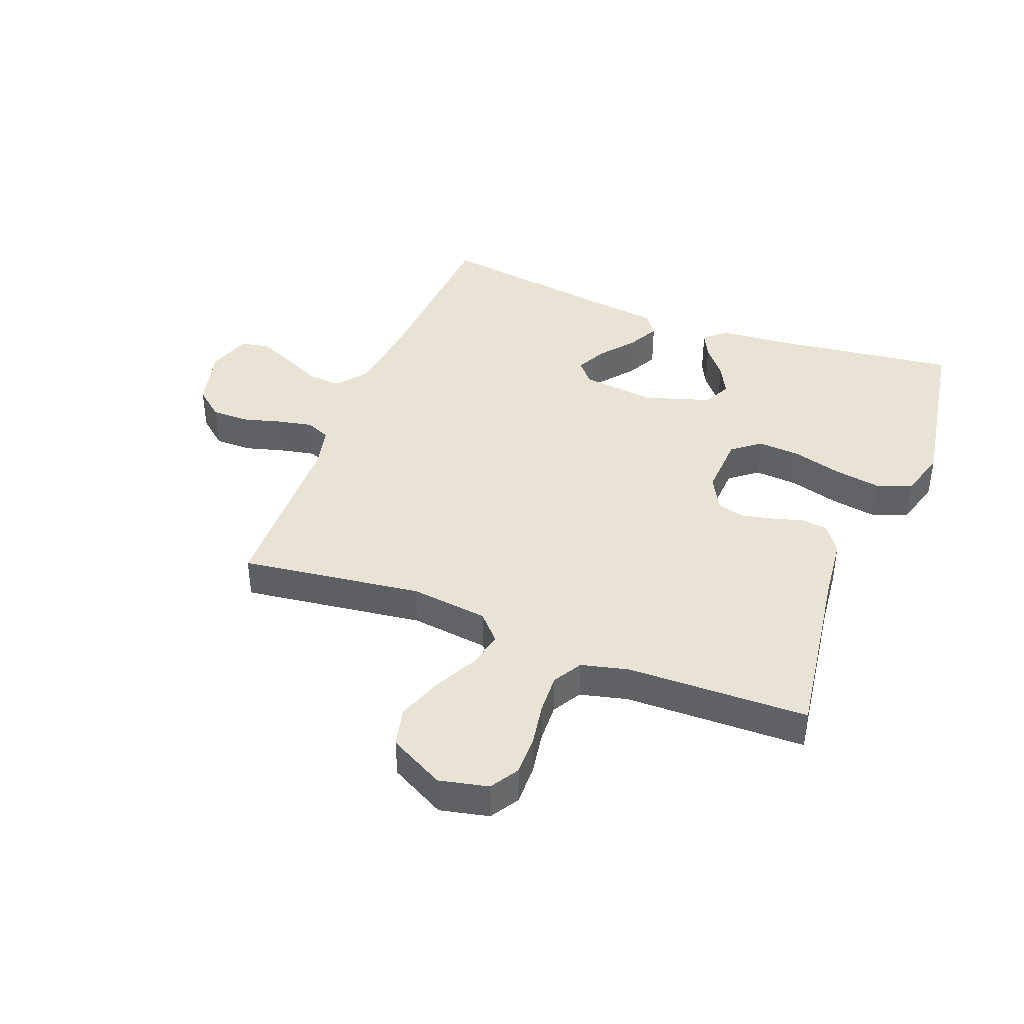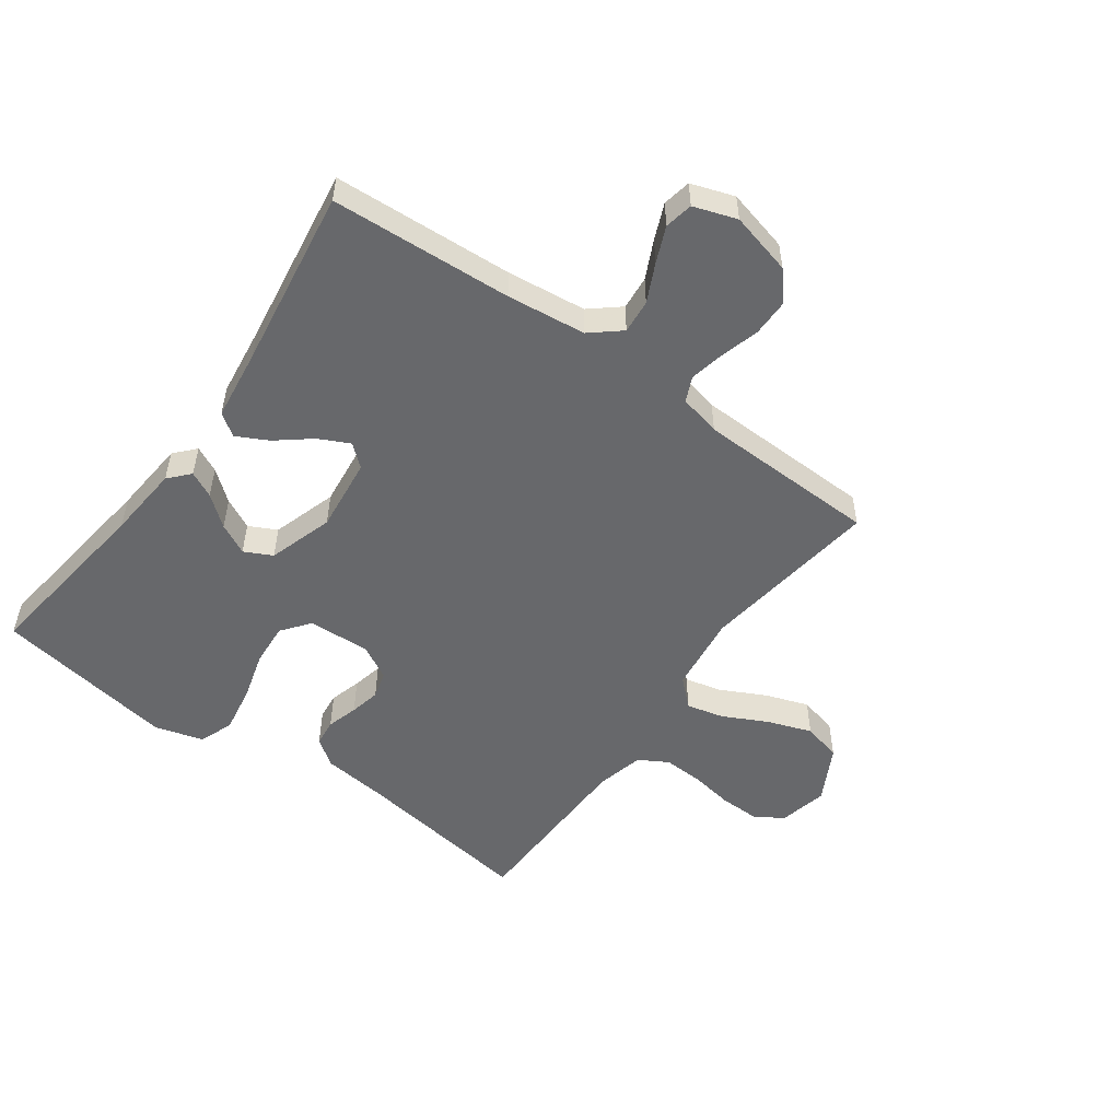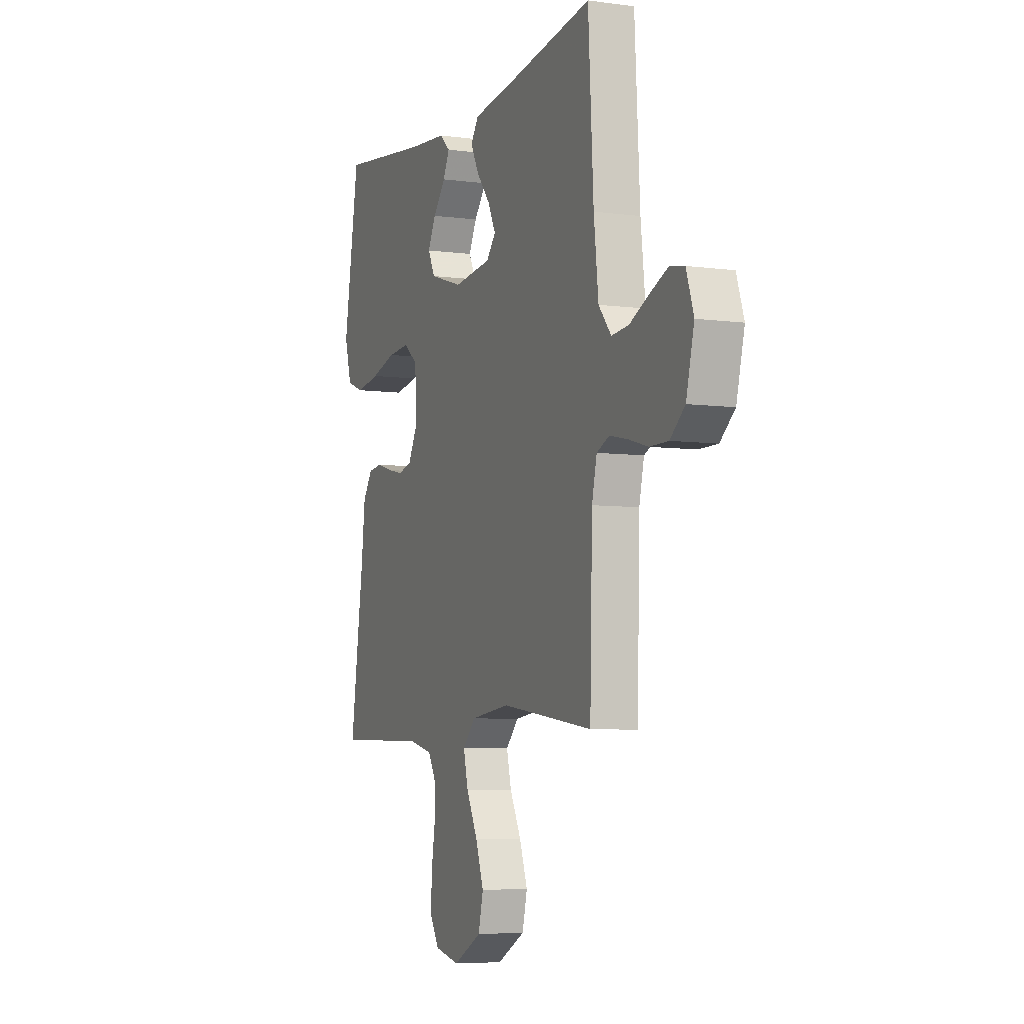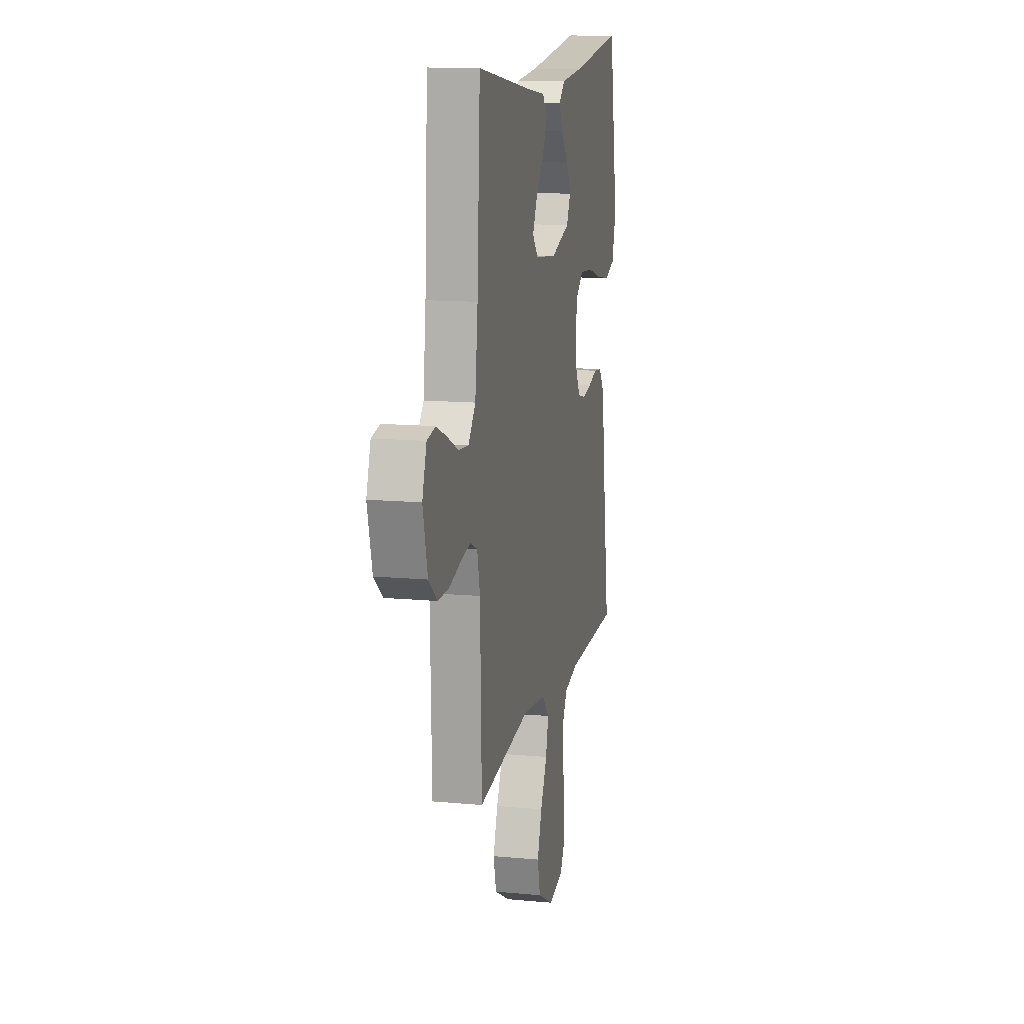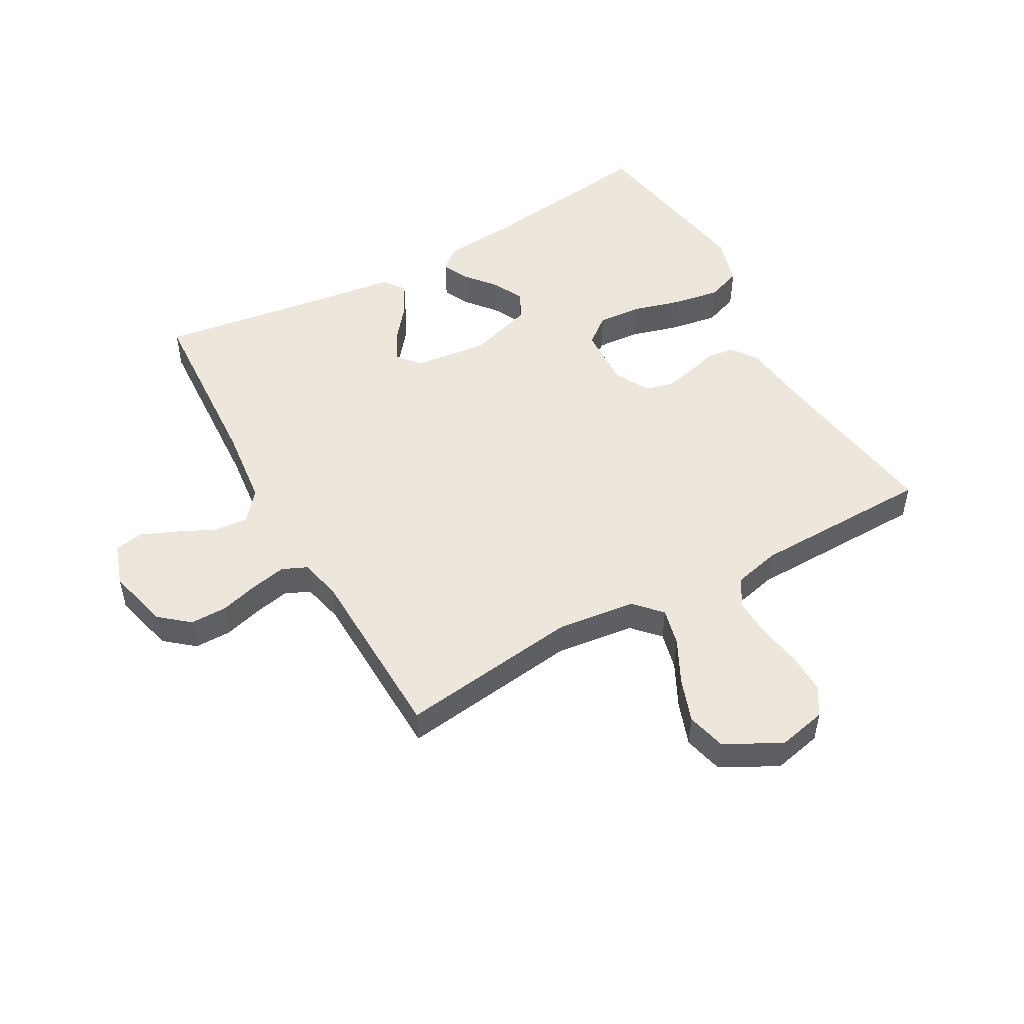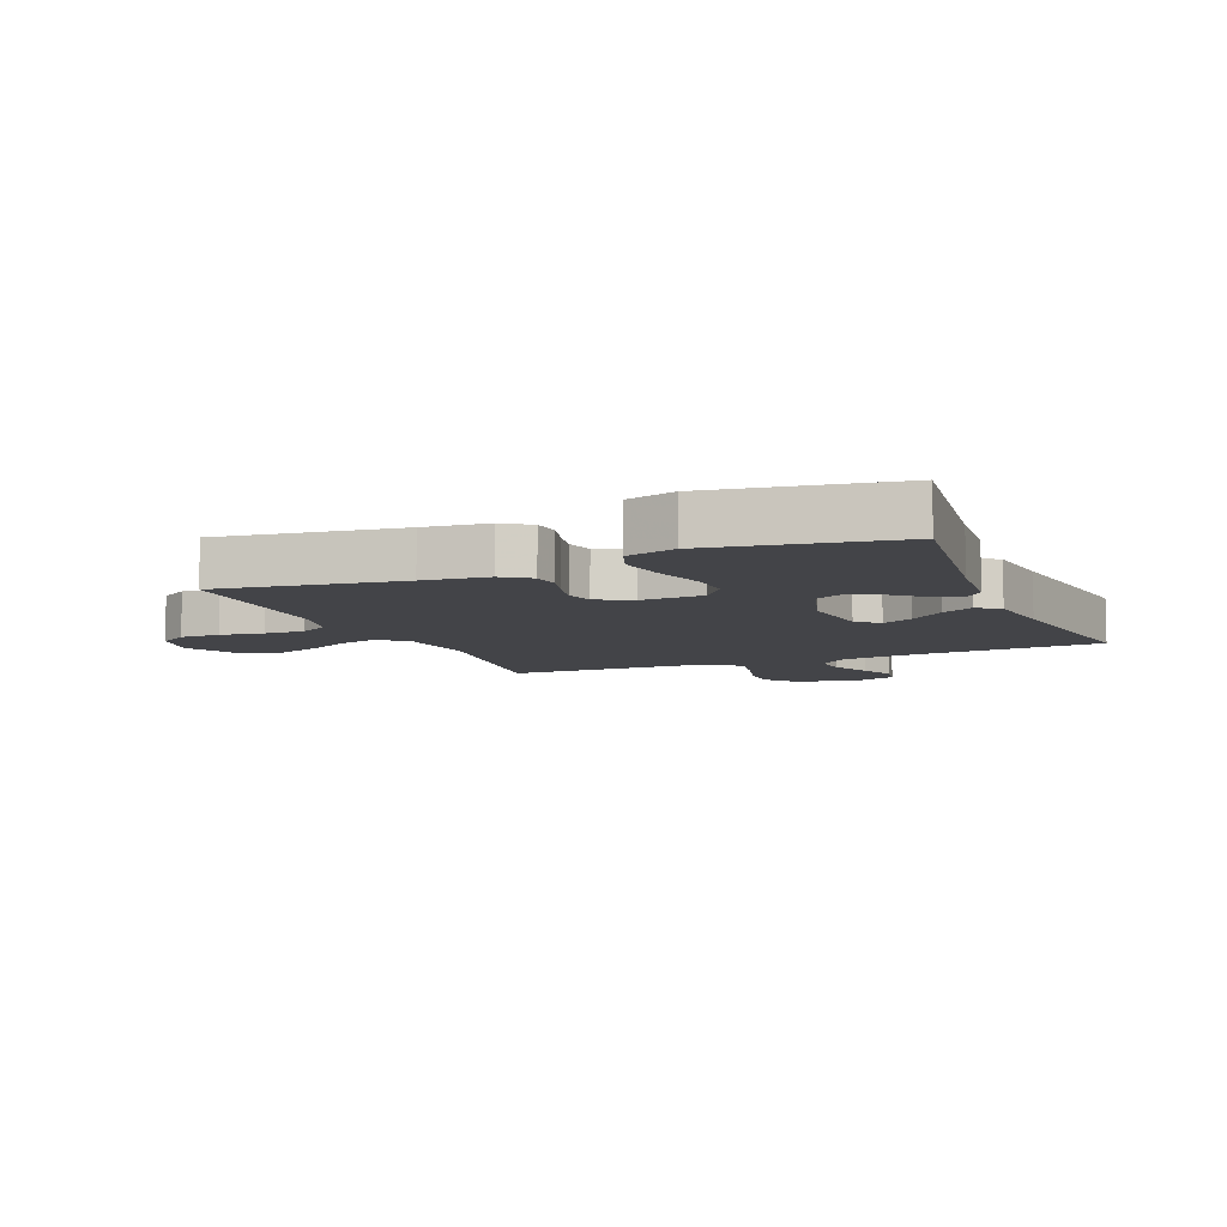
<metadata>
{"format":"obj","ext":"obj","renderer":"f3d","projection":"perspective","resolution":1024,"background":"white","views":[{"elev":41.0,"azim":-158.8,"up":"+Y"},{"elev":-52.4,"azim":54.2,"up":"+Y"},{"elev":-6.1,"azim":67.9,"up":"+Z"},{"elev":13.2,"azim":102.0,"up":"+Z"},{"elev":50.4,"azim":150.8,"up":"+Y"},{"elev":-8.3,"azim":-67.3,"up":"+Y"}]}
</metadata>
<code>
v 0.5 0.07 0.5
v 0.517 0.07 0.2
v 0.532 0.07 0.069
v 0.573 0.07 0.02
v 0.629 0.07 0.025
v 0.692 0.07 0.055
v 0.751 0.07 0.08
v 0.798 0.07 0.071
v 0.822 0.07 0
v 0.796 0.07 -0.103
v 0.748 0.07 -0.143
v 0.687 0.07 -0.143
v 0.623 0.07 -0.125
v 0.565 0.07 -0.113
v 0.524 0.07 -0.131
v 0.508 0.07 -0.2
v 0.5 0.07 -0.5
v 0.2 0.07 -0.46
v 0.071 0.07 -0.476
v 0.03 0.07 -0.52
v 0.045 0.07 -0.582
v 0.082 0.07 -0.655
v 0.108 0.07 -0.728
v 0.092 0.07 -0.793
v 0 0.07 -0.842
v -0.081 0.07 -0.824
v -0.11 0.07 -0.777
v -0.109 0.07 -0.711
v -0.097 0.07 -0.639
v -0.094 0.07 -0.573
v -0.122 0.07 -0.525
v -0.2 0.07 -0.506
v -0.5 0.07 -0.5
v -0.456 0.07 -0.2
v -0.444 0.07 -0.093
v -0.412 0.07 -0.048
v -0.367 0.07 -0.043
v -0.315 0.07 -0.058
v -0.264 0.07 -0.069
v -0.219 0.07 -0.057
v -0.188 0.07 0
v -0.193 0.07 0.103
v -0.239 0.07 0.139
v -0.31 0.07 0.134
v -0.392 0.07 0.111
v -0.47 0.07 0.098
v -0.527 0.07 0.119
v -0.55 0.07 0.2
v -0.5 0.07 0.5
v -0.2 0.07 0.461
v -0.077 0.07 0.45
v -0.043 0.07 0.419
v -0.064 0.07 0.376
v -0.105 0.07 0.326
v -0.131 0.07 0.275
v -0.108 0.07 0.229
v 0 0.07 0.195
v 0.123 0.07 0.209
v 0.154 0.07 0.245
v 0.129 0.07 0.296
v 0.084 0.07 0.352
v 0.057 0.07 0.404
v 0.083 0.07 0.441
v 0.2 0.07 0.456
v 0.5 0 0.5
v 0.517 0 0.2
v 0.532 0 0.069
v 0.573 0 0.02
v 0.629 0 0.025
v 0.692 0 0.055
v 0.751 0 0.08
v 0.798 0 0.071
v 0.822 0 0
v 0.796 0 -0.103
v 0.748 0 -0.143
v 0.687 0 -0.143
v 0.623 0 -0.125
v 0.565 0 -0.113
v 0.524 0 -0.131
v 0.508 0 -0.2
v 0.5 0 -0.5
v 0.2 0 -0.46
v 0.071 0 -0.476
v 0.03 0 -0.52
v 0.045 0 -0.582
v 0.082 0 -0.655
v 0.108 0 -0.728
v 0.092 0 -0.793
v 0 0 -0.842
v -0.081 0 -0.824
v -0.11 0 -0.777
v -0.109 0 -0.711
v -0.097 0 -0.639
v -0.094 0 -0.573
v -0.122 0 -0.525
v -0.2 0 -0.506
v -0.5 0 -0.5
v -0.456 0 -0.2
v -0.444 0 -0.093
v -0.412 0 -0.048
v -0.367 0 -0.043
v -0.315 0 -0.058
v -0.264 0 -0.069
v -0.219 0 -0.057
v -0.188 0 0
v -0.193 0 0.103
v -0.239 0 0.139
v -0.31 0 0.134
v -0.392 0 0.111
v -0.47 0 0.098
v -0.527 0 0.119
v -0.55 0 0.2
v -0.5 0 0.5
v -0.2 0 0.461
v -0.077 0 0.45
v -0.043 0 0.419
v -0.064 0 0.376
v -0.105 0 0.326
v -0.131 0 0.275
v -0.108 0 0.229
v 0 0 0.195
v 0.123 0 0.209
v 0.154 0 0.245
v 0.129 0 0.296
v 0.084 0 0.352
v 0.057 0 0.404
v 0.083 0 0.441
v 0.2 0 0.456
f 62 63 64
f 61 62 64
f 60 61 64
f 64 1 2
f 60 64 2
f 59 60 2
f 58 59 2 3
f 57 58 3 4
f 52 53 54
f 51 52 54
f 50 51 54
f 50 54 55
f 49 50 55
f 48 49 55
f 47 48 55
f 46 47 55
f 45 46 55
f 44 45 55
f 43 44 55 56
f 36 37 38
f 35 36 38
f 34 35 38
f 34 38 39
f 33 34 39
f 32 33 39
f 31 32 39 40
f 27 28 29
f 26 27 29
f 25 26 29
f 24 25 29
f 23 24 29
f 22 23 29
f 21 22 29
f 20 21 29 30
f 31 40 41
f 30 31 41
f 20 30 41
f 19 20 41
f 11 12 13
f 10 11 13
f 9 10 13
f 8 9 13
f 7 8 13
f 6 7 13
f 5 6 13
f 4 5 13 14
f 57 4 14 15
f 57 15 16
f 56 57 16
f 43 56 16
f 42 43 16
f 41 42 16
f 19 41 16
f 18 19 16
f 16 17 18
f 128 127 126
f 128 126 125
f 128 125 124
f 66 65 128
f 66 128 124
f 66 124 123
f 67 66 123 122
f 68 67 122 121
f 118 117 116
f 118 116 115
f 118 115 114
f 119 118 114
f 119 114 113
f 119 113 112
f 119 112 111
f 119 111 110
f 119 110 109
f 119 109 108
f 120 119 108 107
f 102 101 100
f 102 100 99
f 102 99 98
f 103 102 98
f 103 98 97
f 103 97 96
f 104 103 96 95
f 93 92 91
f 93 91 90
f 93 90 89
f 93 89 88
f 93 88 87
f 93 87 86
f 93 86 85
f 94 93 85 84
f 105 104 95
f 105 95 94
f 105 94 84
f 105 84 83
f 77 76 75
f 77 75 74
f 77 74 73
f 77 73 72
f 77 72 71
f 77 71 70
f 77 70 69
f 78 77 69 68
f 79 78 68 121
f 80 79 121
f 80 121 120
f 80 120 107
f 80 107 106
f 80 106 105
f 80 105 83
f 80 83 82
f 82 81 80
f 1 65 66 2
f 2 66 67 3
f 3 67 68 4
f 4 68 69 5
f 5 69 70 6
f 6 70 71 7
f 7 71 72 8
f 8 72 73 9
f 9 73 74 10
f 10 74 75 11
f 11 75 76 12
f 12 76 77 13
f 13 77 78 14
f 14 78 79 15
f 15 79 80 16
f 16 80 81 17
f 17 81 82 18
f 18 82 83 19
f 19 83 84 20
f 20 84 85 21
f 21 85 86 22
f 22 86 87 23
f 23 87 88 24
f 24 88 89 25
f 25 89 90 26
f 26 90 91 27
f 27 91 92 28
f 28 92 93 29
f 29 93 94 30
f 30 94 95 31
f 31 95 96 32
f 32 96 97 33
f 33 97 98 34
f 34 98 99 35
f 35 99 100 36
f 36 100 101 37
f 37 101 102 38
f 38 102 103 39
f 39 103 104 40
f 40 104 105 41
f 41 105 106 42
f 42 106 107 43
f 43 107 108 44
f 44 108 109 45
f 45 109 110 46
f 46 110 111 47
f 47 111 112 48
f 48 112 113 49
f 49 113 114 50
f 50 114 115 51
f 51 115 116 52
f 52 116 117 53
f 53 117 118 54
f 54 118 119 55
f 55 119 120 56
f 56 120 121 57
f 57 121 122 58
f 58 122 123 59
f 59 123 124 60
f 60 124 125 61
f 61 125 126 62
f 62 126 127 63
f 63 127 128 64
f 64 128 65 1

</code>
